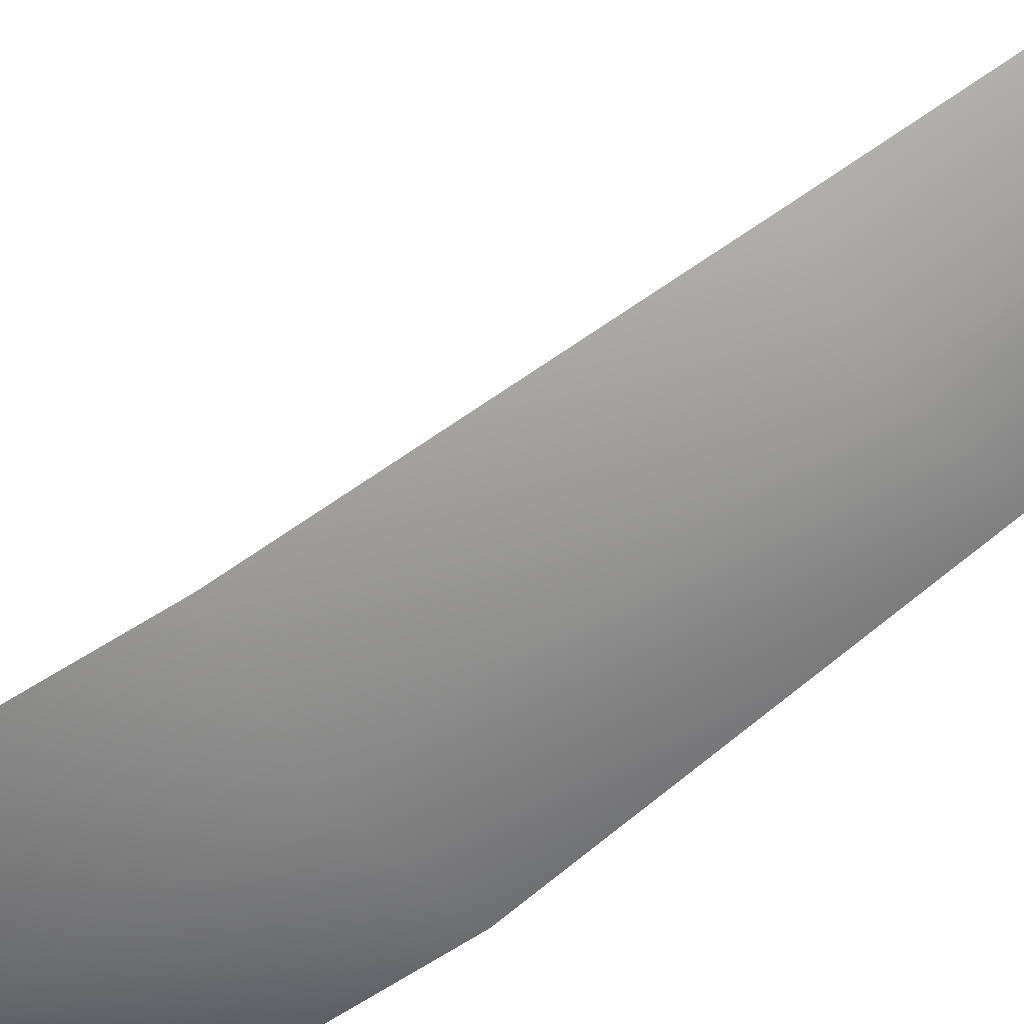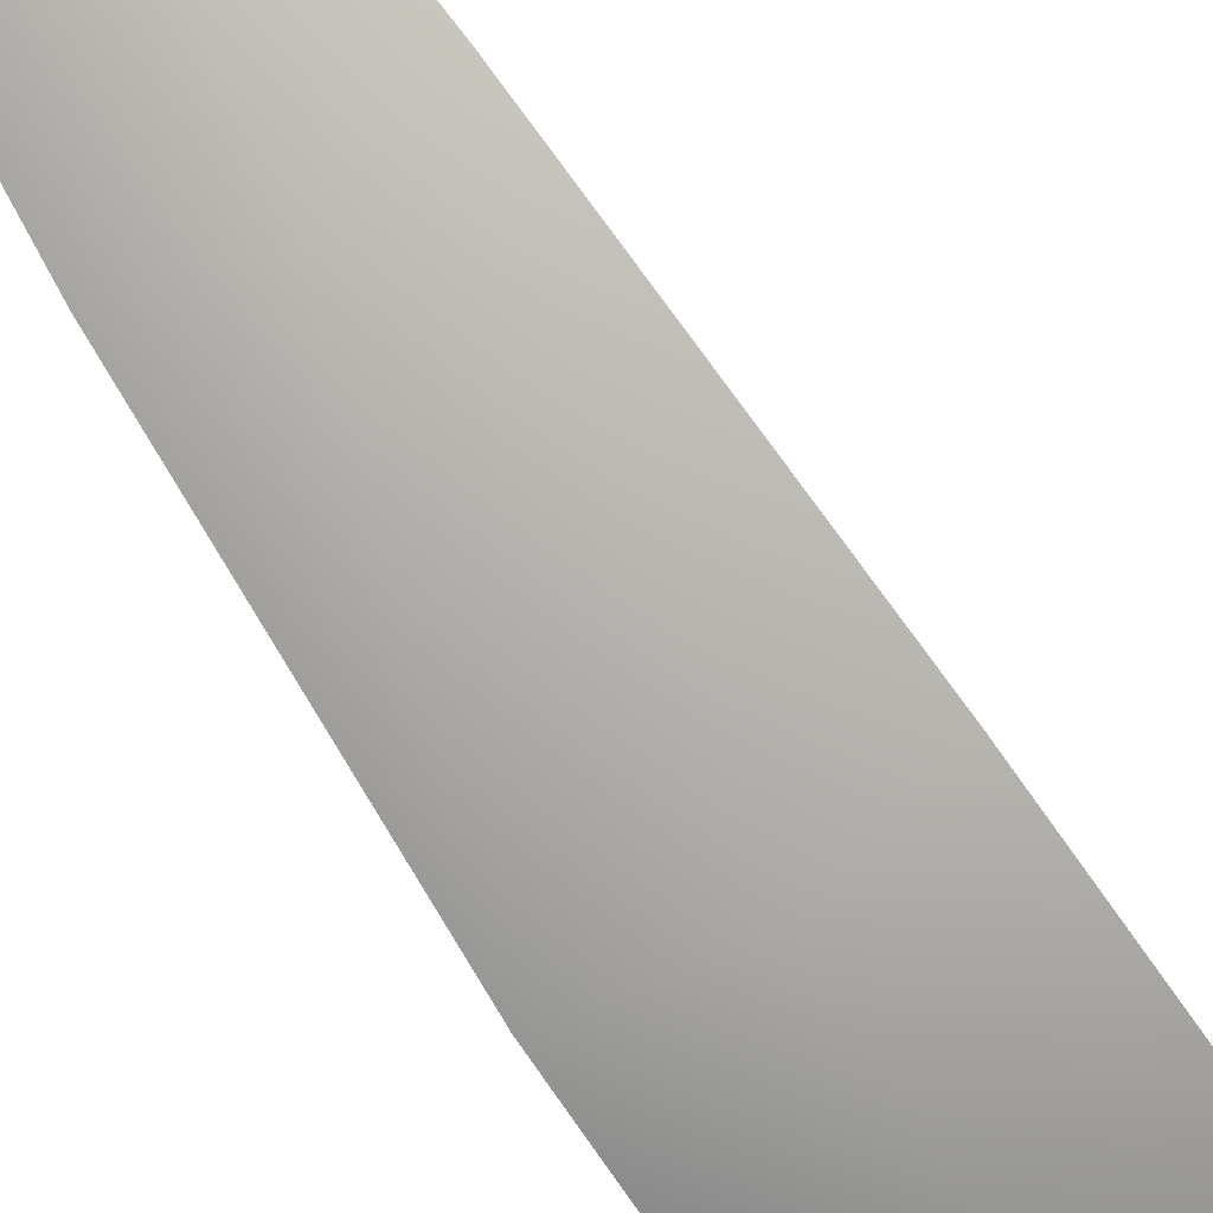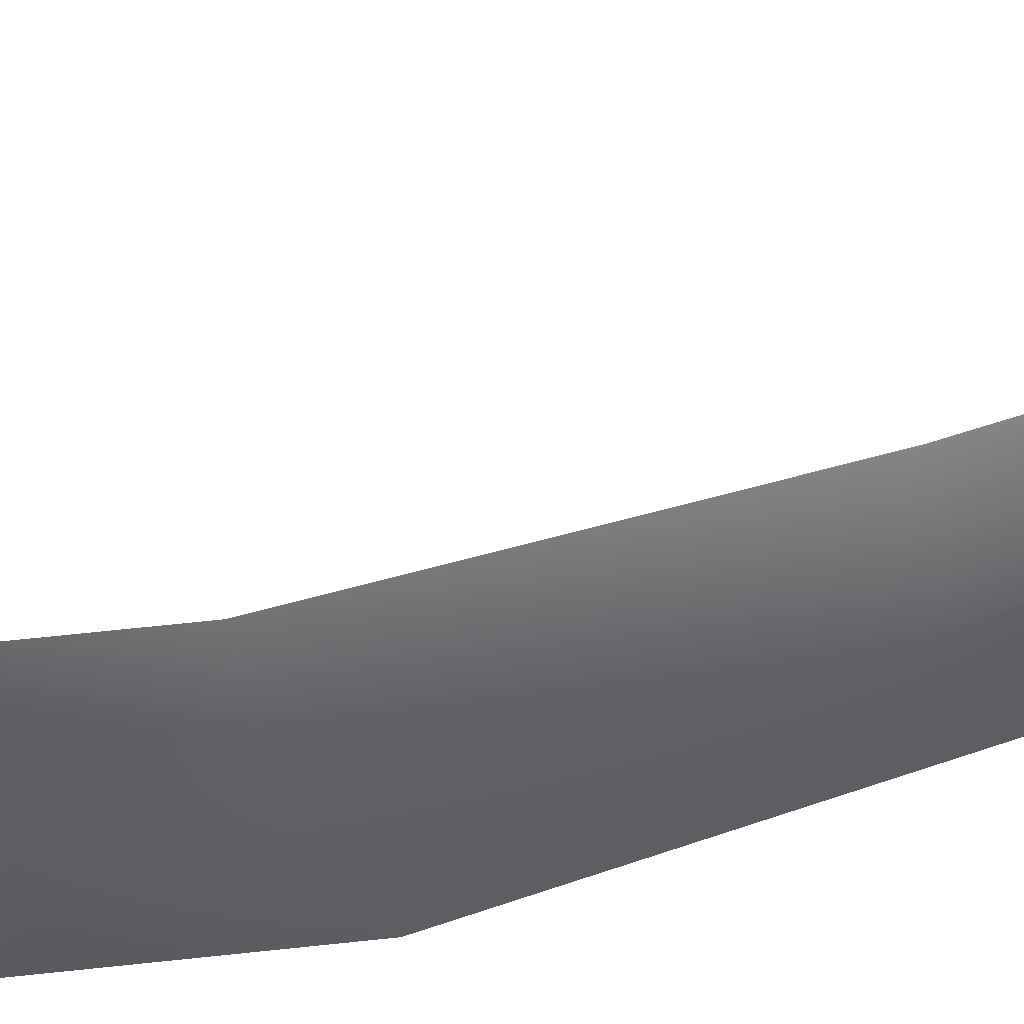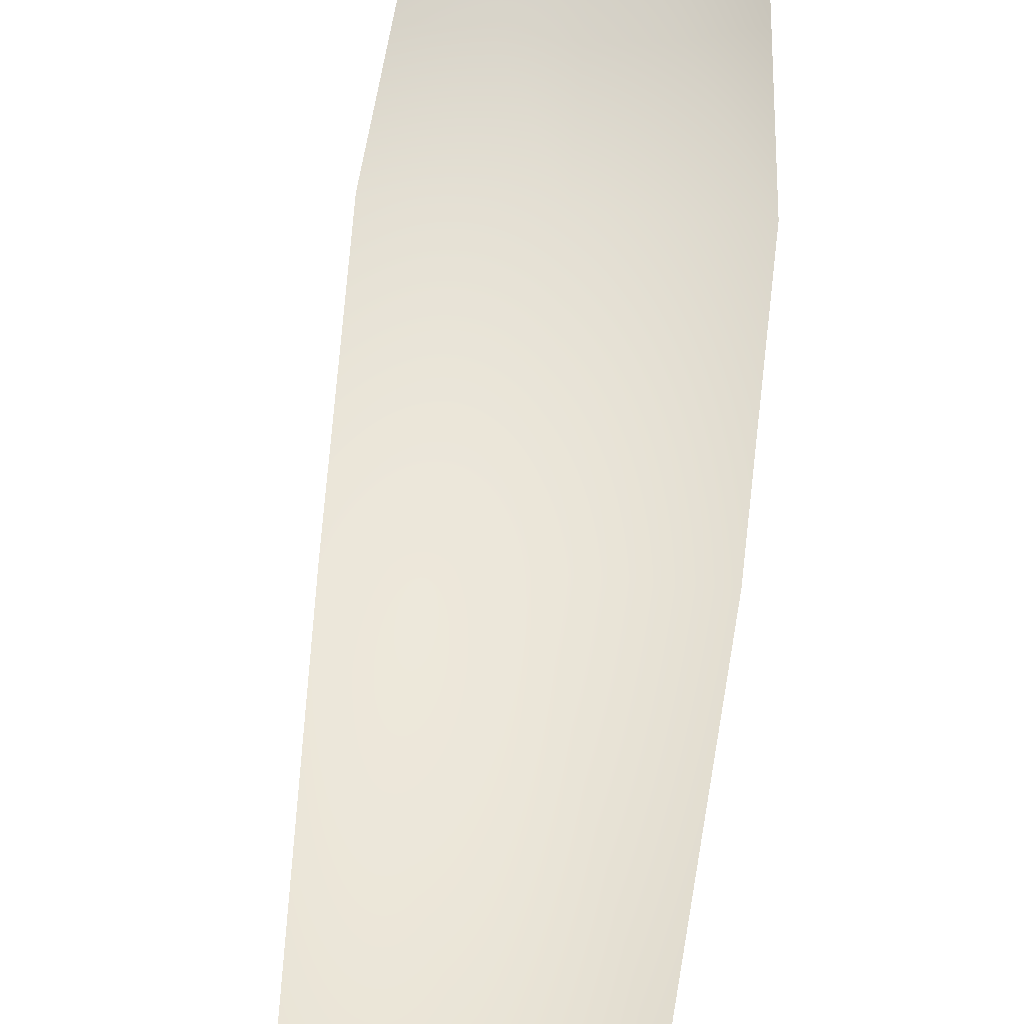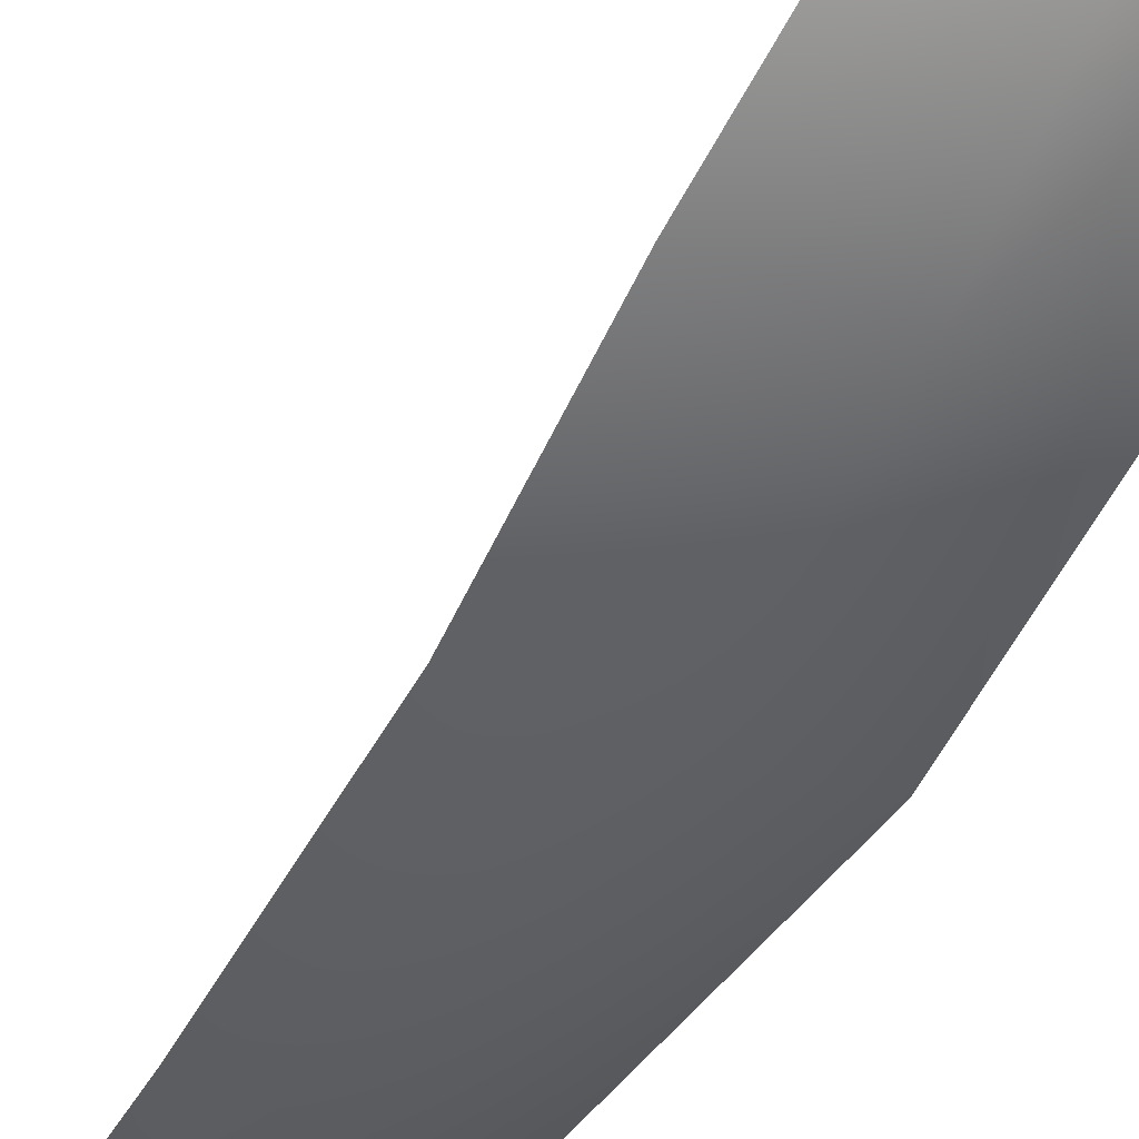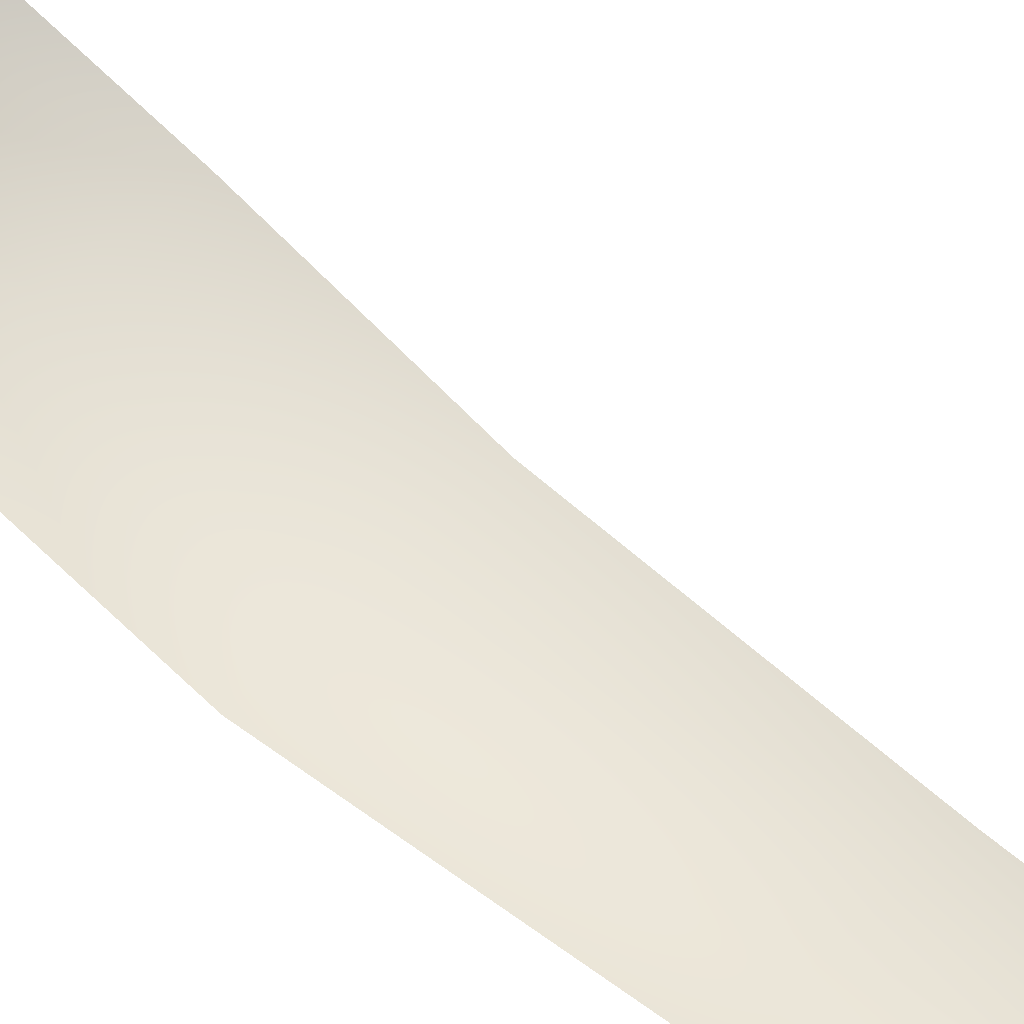
<metadata>
{"format":"obj","ext":"obj","renderer":"f3d","projection":"perspective","resolution":1024,"background":"white","views":[{"elev":-66.7,"azim":-52.1,"up":"+Z"},{"elev":-80.0,"azim":33.7,"up":"+Z"},{"elev":-49.2,"azim":-69.2,"up":"+Z"},{"elev":47.2,"azim":5.3,"up":"+Z"},{"elev":-37.8,"azim":154.6,"up":"+Z"},{"elev":53.7,"azim":-47.7,"up":"+Z"}]}
</metadata>
<code>
o petal
v 0.5 -0 0.004635
v 0.8446 4 -0.508
v -0.8446 4 -0.508
v -0.5 -0 0.004635
v 1 7 -0.5421
v -1 7 -0.5421
v 1.038 9 -0.06371
v -1.038 9 -0.06371
v 0.8558 10.6 0.6539
v -0.8558 10.6 0.6539
v 0.564 11.6 1.611
v -0.564 11.6 1.611
v 0.4389 11.89 2.26
v -0.4503 11.89 2.26
v -0 4.161 -0.6788
v 0 -0.002357 -0.1662
v -0 7.161 -0.713
v 0 9.161 -0.2346
v 0 10.76 0.483
v 0 11.76 1.44
v -0.005686 12.21 2.421
f 1 16 15 2
f 16 4 3 15
f 2 15 17 5
f 15 3 6 17
f 5 17 18 7
f 17 6 8 18
f 7 18 19 9
f 18 8 10 19
f 9 19 20 11
f 19 10 12 20
f 11 20 21 13
f 20 12 14 21

</code>
